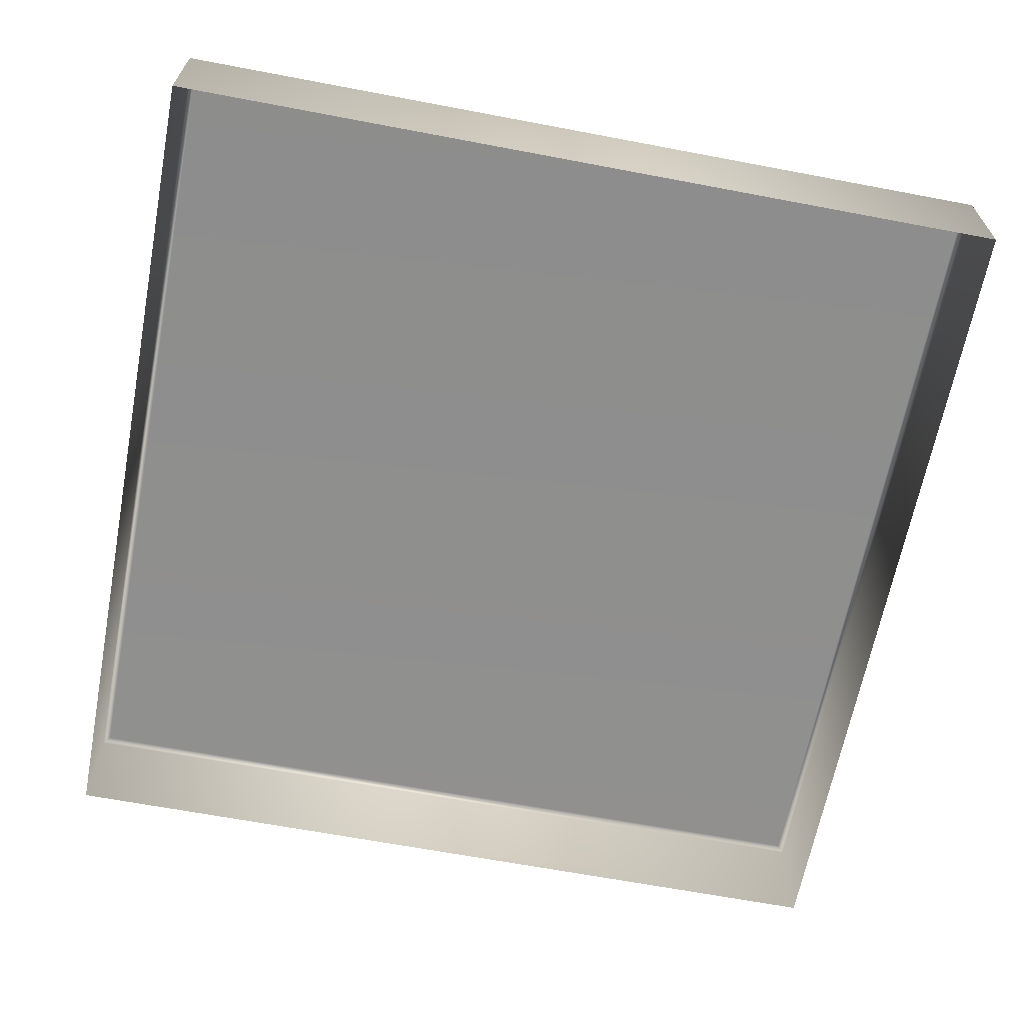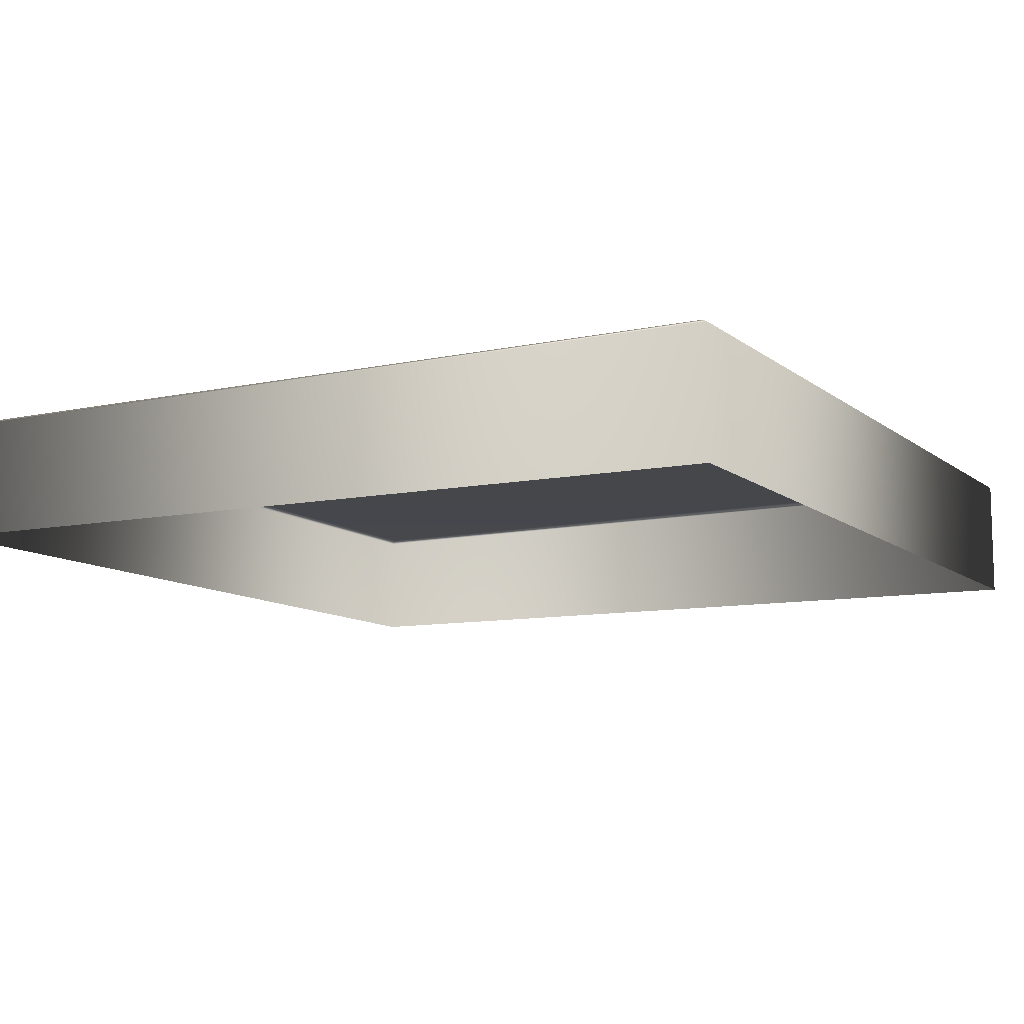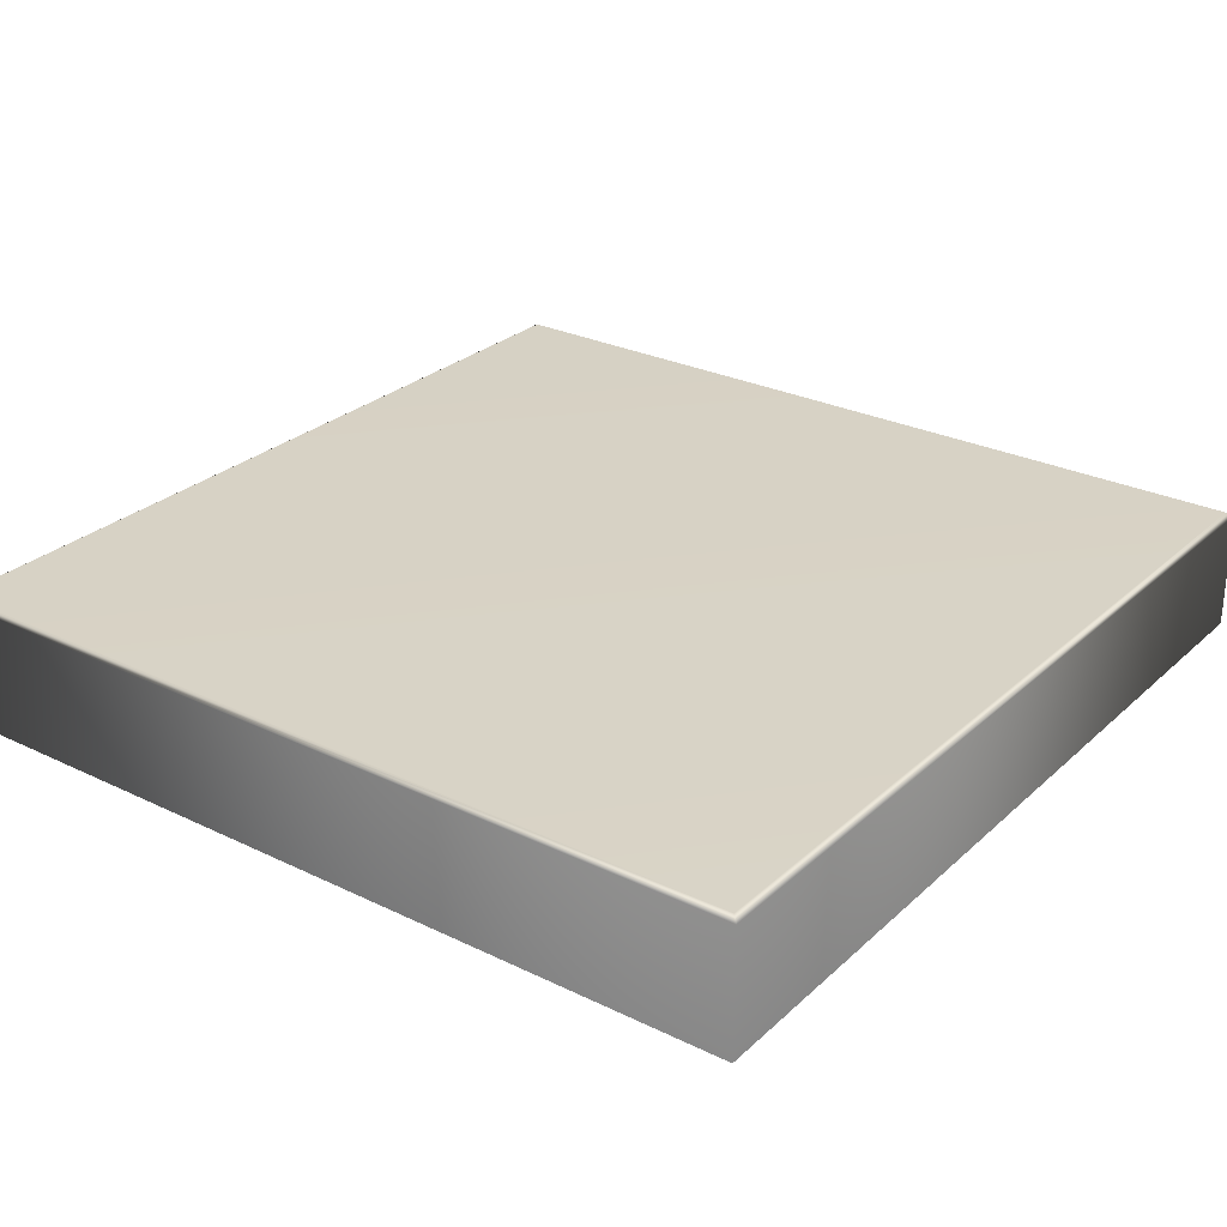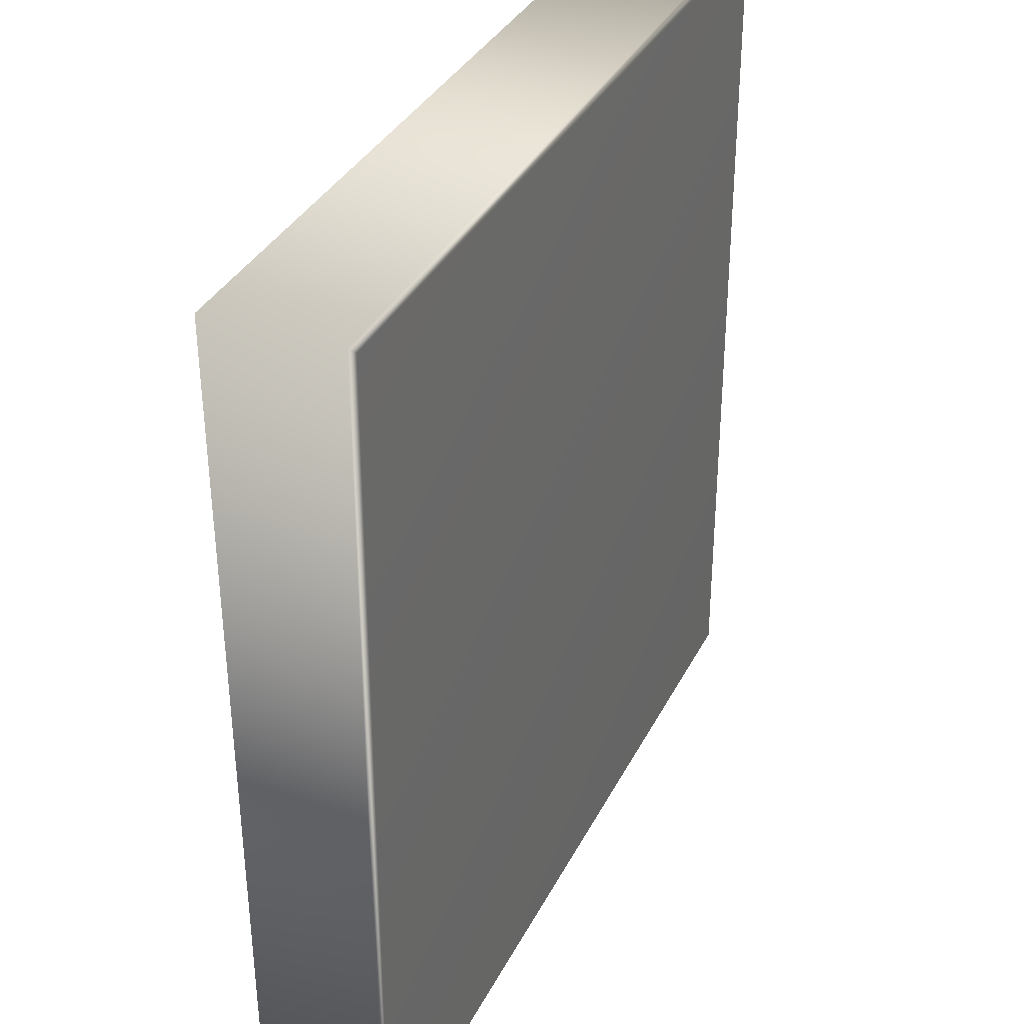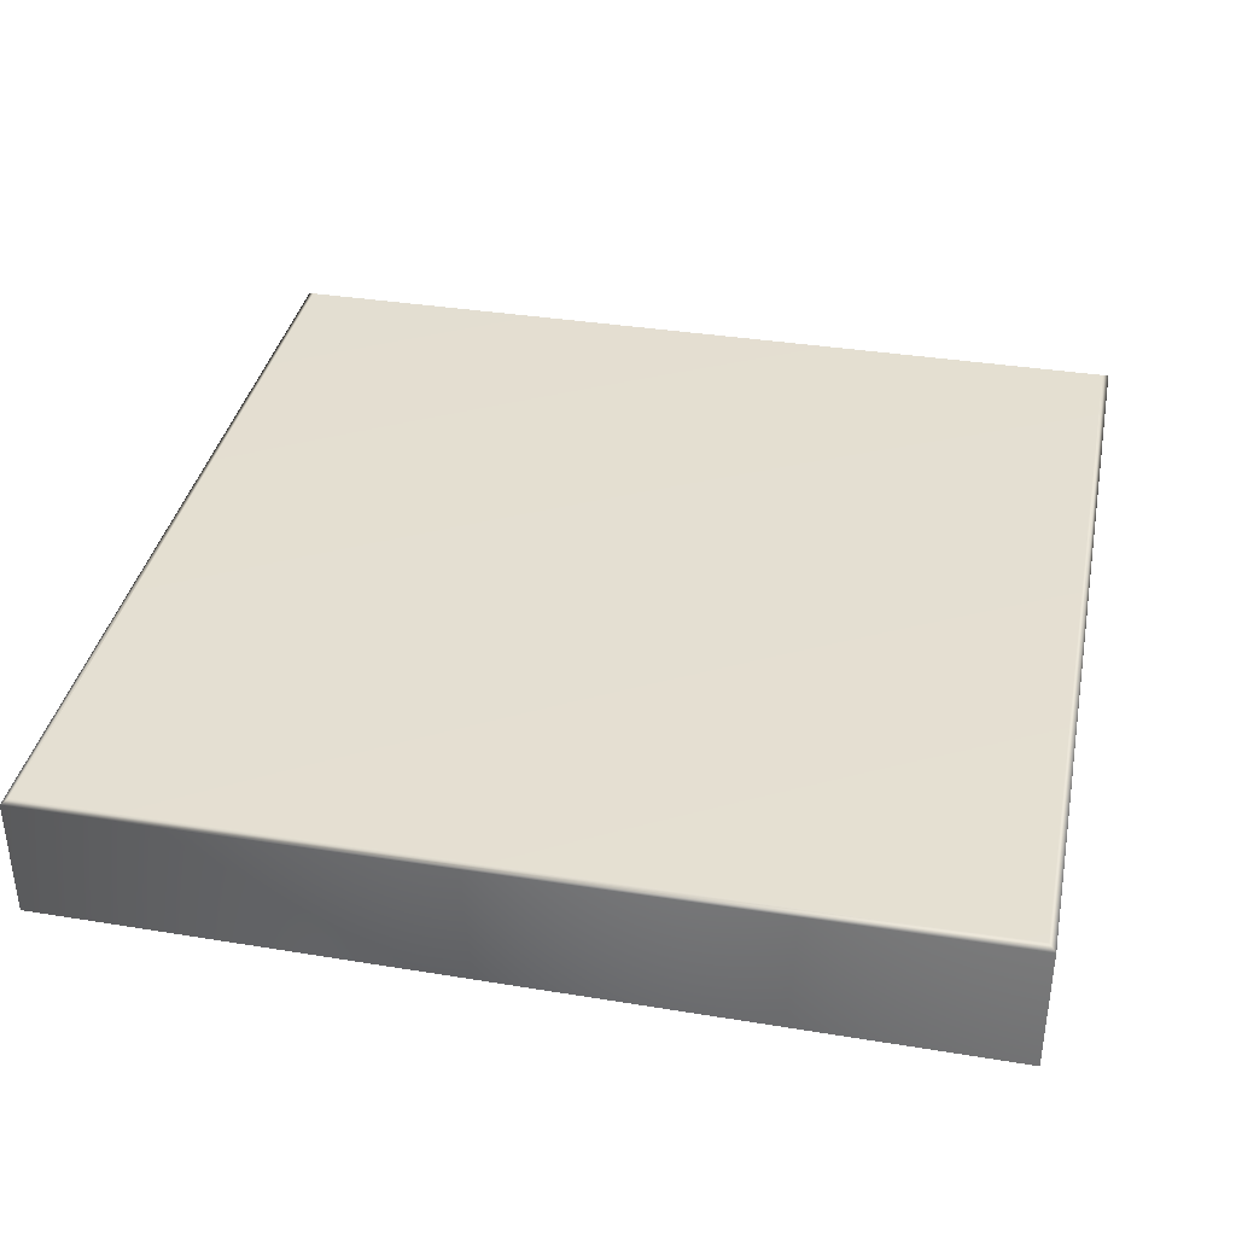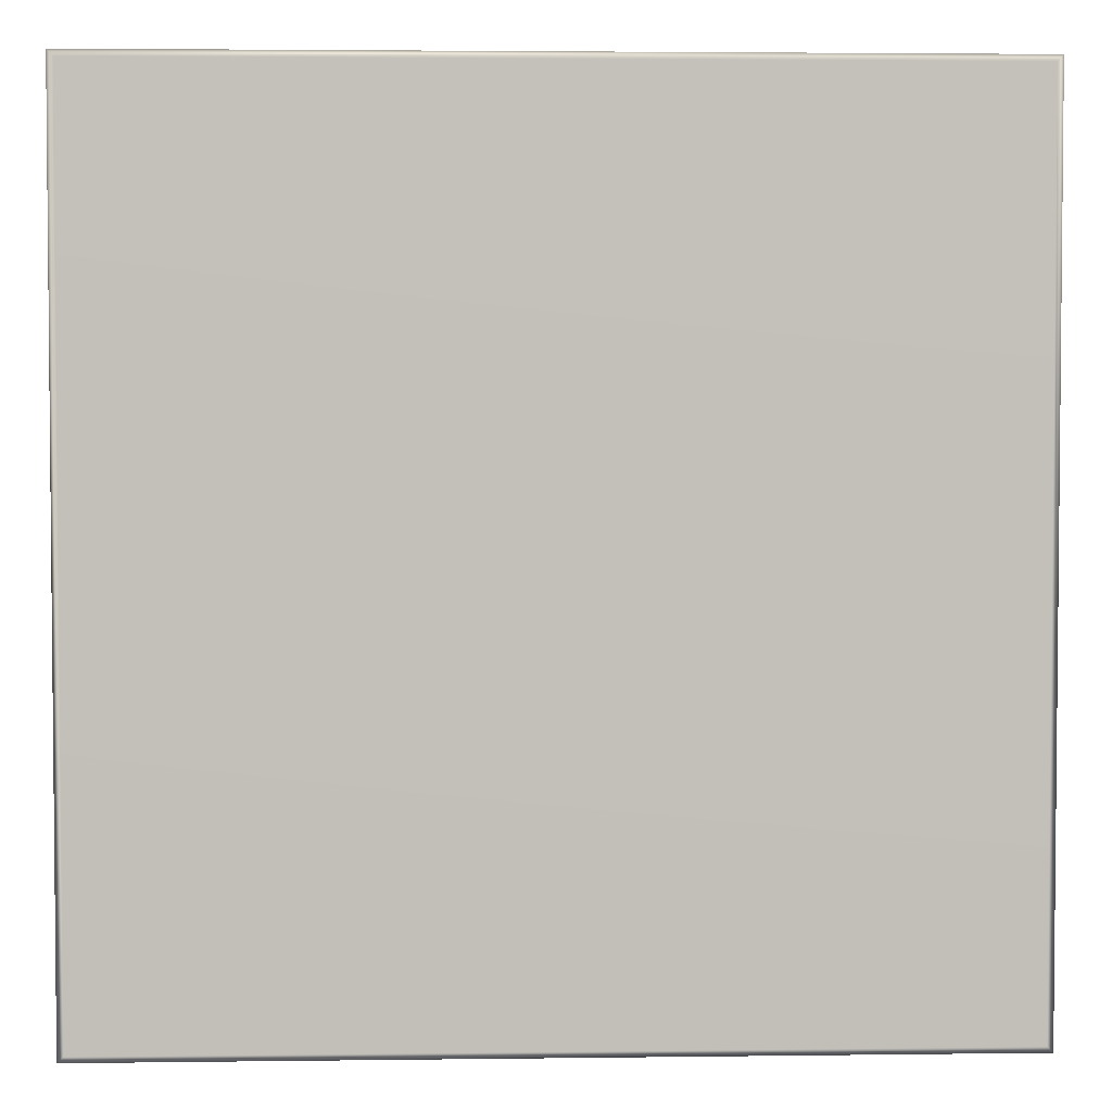
<metadata>
{"format":"obj","ext":"obj","renderer":"f3d","projection":"perspective","resolution":1024,"background":"white","views":[{"elev":-65.1,"azim":-10.8,"up":"+Y"},{"elev":-10.4,"azim":-61.1,"up":"+Y"},{"elev":27.6,"azim":36.6,"up":"+Y"},{"elev":34.6,"azim":113.7,"up":"+Z"},{"elev":37.0,"azim":-78.5,"up":"+Y"},{"elev":3.3,"azim":177.5,"up":"+Z"}]}
</metadata>
<code>
g S_Ground_tiles_Qcity_0236
v -49.25 0 -49.25
v -50 -0.4479 -50
v 50 -0.4479 -50
v 49.25 0 -49.25
v -49.25 0 49.25
v -50 -0.4479 50
v 50 -0.4479 50
v 49.25 0 49.25
v -50 -14.17 -50
v 50 -14.17 -50
v 50 -0.4479 -50
v -50 -0.4479 -50
v 50 -15 50
v -50 -15 50
v -50 -0.4479 50
v 50 -0.4479 50
v 50 -0.4479 -50
v 50 -14.17 -50
v 50 -15 50
v 50 -0.4479 50
v -50 -15 50
v -50 -14.17 -50
v -50 -0.4479 -50
v -50 -0.4479 50
g S_Ground_tiles_Qcity_0236_0
f 3 2 1
f 4 3 1
f 5 1 2
f 6 5 2
f 7 3 4
f 8 7 4
f 8 5 6
f 7 8 6
f 8 4 1
f 5 8 1
f 11 10 9
f 12 11 9
f 15 14 13
f 16 15 13
f 19 18 17
f 20 19 17
f 23 22 21
f 24 23 21

</code>
